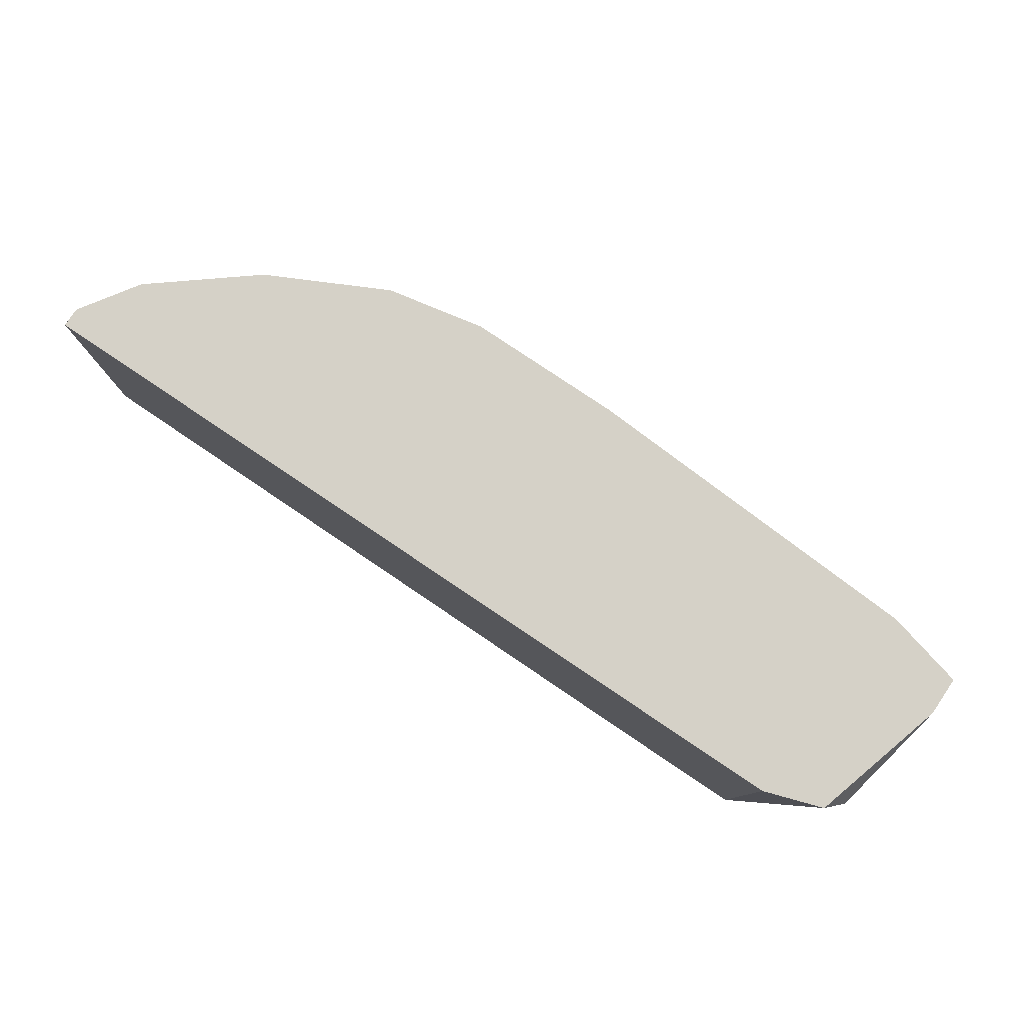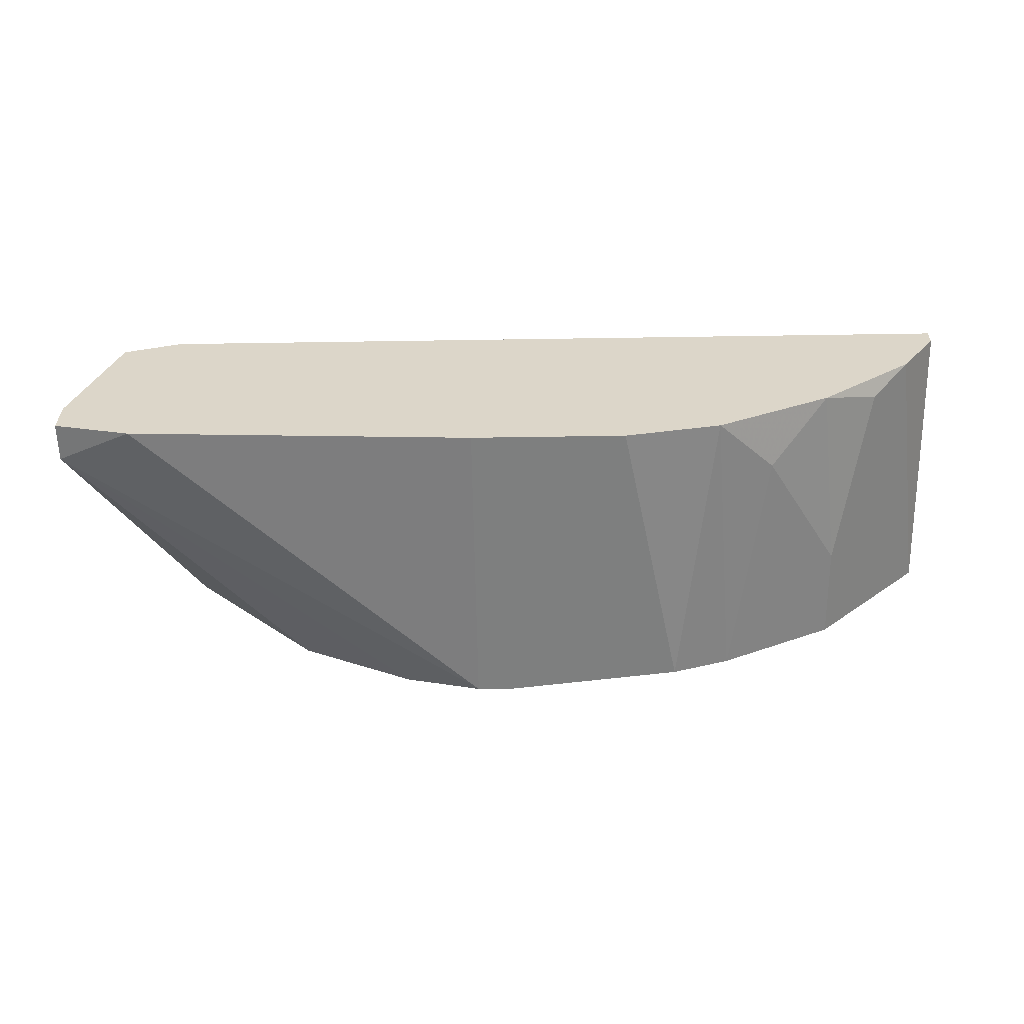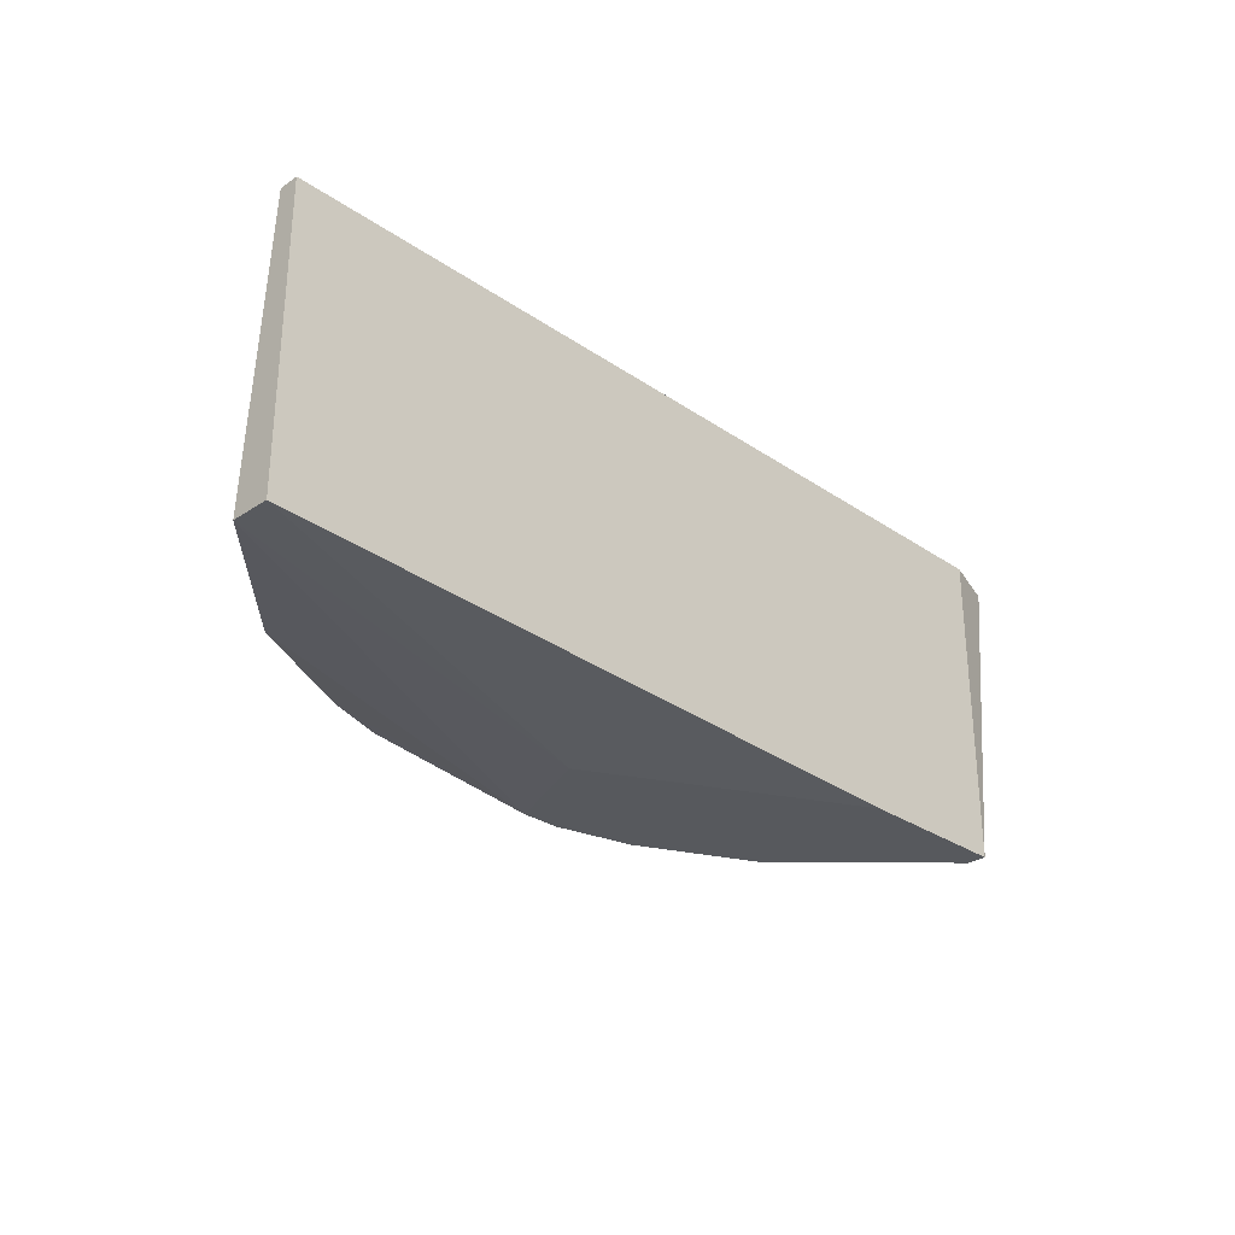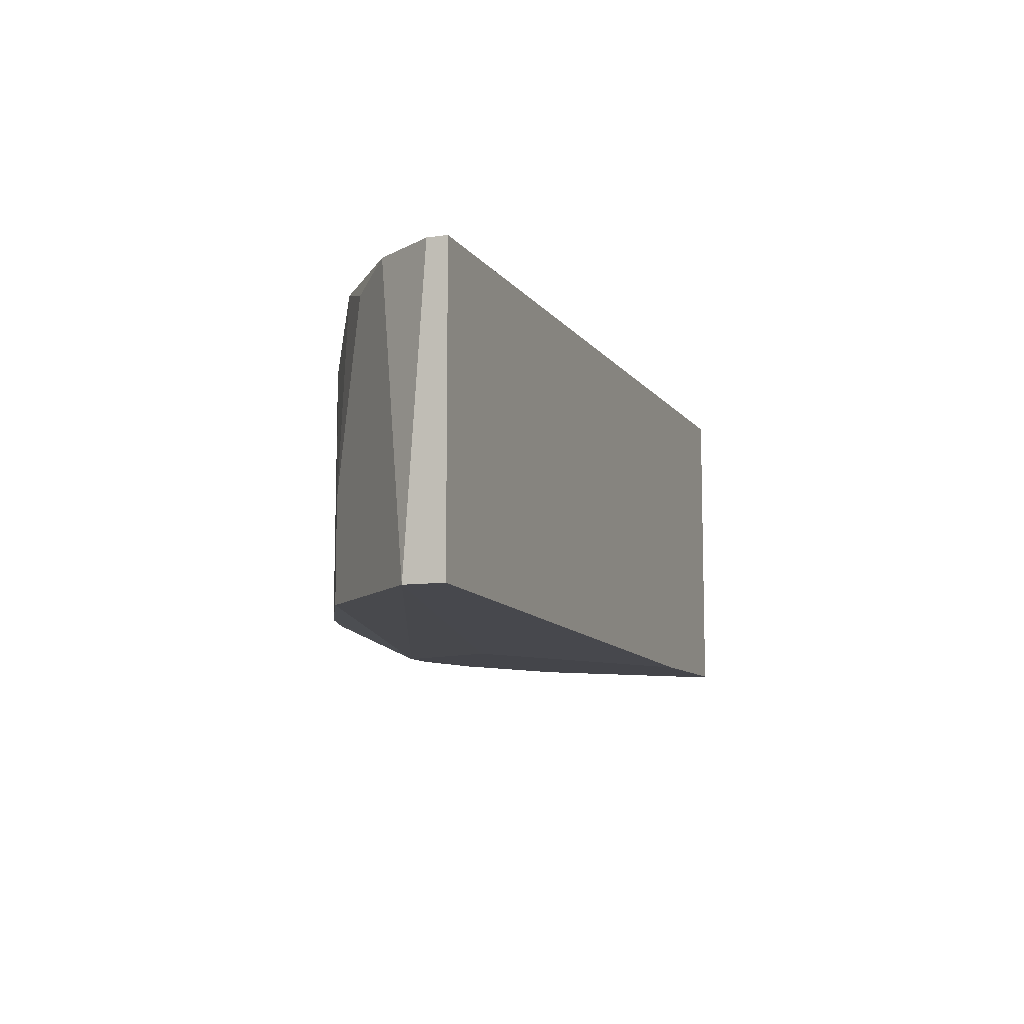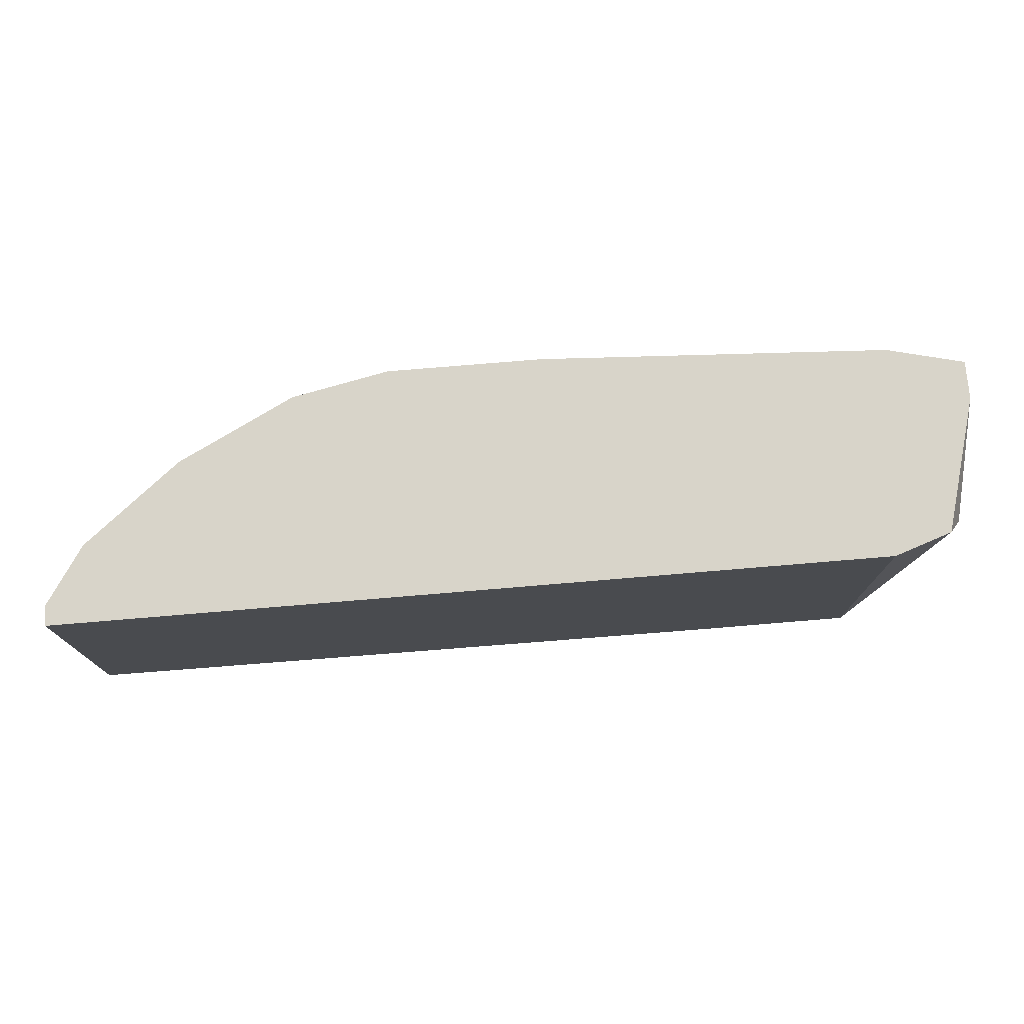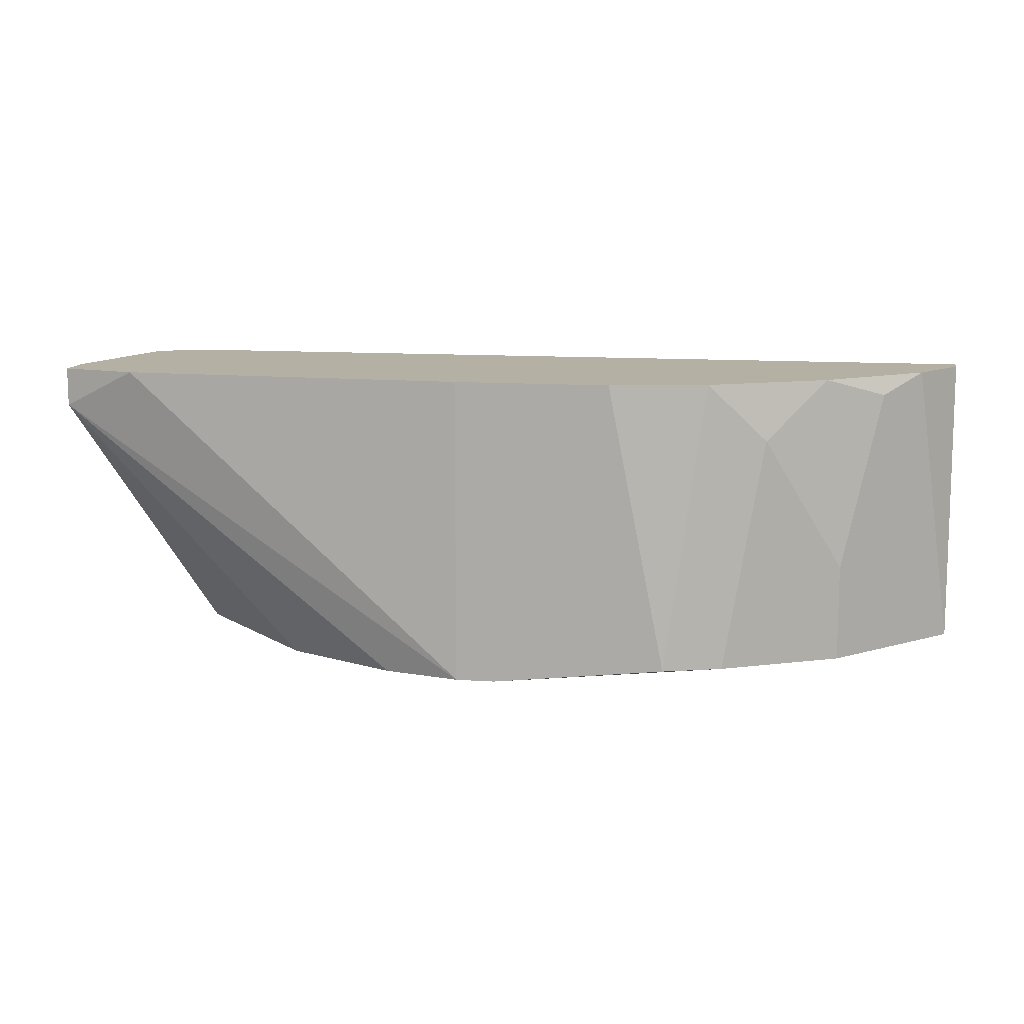
<metadata>
{"format":"obj","ext":"obj","renderer":"f3d","projection":"perspective","resolution":1024,"background":"white","views":[{"elev":79.4,"azim":33.9,"up":"+Y"},{"elev":-59.6,"azim":-179.1,"up":"+Z"},{"elev":-29.1,"azim":-45.3,"up":"+Y"},{"elev":-9.3,"azim":-69.6,"up":"+Y"},{"elev":75.4,"azim":-4.8,"up":"+Y"},{"elev":11.6,"azim":-170.4,"up":"+Y"}]}
</metadata>
<code>
v 0.0032 -0.009694 -0.007571
v 0.0032 -0.009694 -0.008794
v 0.0032 -0.000528 -0.008183
v 0.0032 -0.000528 -0.007571
v 0.01787 -0.01031 -0.0149
v 0.01665 -0.01031 -0.01185
v 0.02948 -0.01031 -0.008183
v 0.02948 -0.01031 -0.007571
v 0.02948 -0.000528 -0.007571
v 0.009314 -0.002362 -0.01368
v 0.03009 -0.000528 -0.01429
v 0.02154 -0.01031 -0.01429
v 0.01909 -0.01031 -0.0149
v 0.01909 -0.000528 -0.0149
v 0.007482 -0.000528 -0.01246
v 0.0142 -0.000528 -0.0149
v 0.004423 -0.000528 -0.01002
v 0.006873 -0.006638 -0.01246
v 0.006873 -0.009694 -0.01246
v 0.03254 -0.00175 -0.01246
v 0.03254 -0.00175 -0.01368
v 0.03254 -0.000528 -0.01246
v 0.03254 -0.000528 -0.01368
v 0.01237 -0.009694 -0.0149
v 0.01053 -0.009694 -0.01429
v 0.02459 -0.01031 -0.007571
v 0.005647 -0.001139 -0.01124
v 0.03131 -0.000528 -0.008183
v 0.01115 -0.000528 -0.01429
v 0.0252 -0.01031 -0.01246
v 0.03192 -0.00175 -0.008794
f 15 10 18
f 22 23 4
f 8 4 1
f 22 4 9
f 4 8 9
f 4 23 16
f 24 16 13
f 8 13 30
f 16 24 29
f 4 16 29
f 23 22 21
f 16 23 11
f 23 21 11
f 21 13 11
f 1 4 2
f 27 19 2
f 13 8 6
f 1 2 6
f 13 16 14
f 16 11 14
f 11 13 14
f 8 30 7
f 21 8 7
f 30 21 7
f 4 29 17
f 27 2 17
f 30 13 12
f 13 21 12
f 21 30 12
f 22 9 28
f 9 8 28
f 31 22 28
f 8 31 28
f 8 1 26
f 6 8 26
f 1 6 26
f 29 24 25
f 19 10 25
f 10 29 25
f 21 22 20
f 8 21 20
f 22 31 20
f 31 8 20
f 2 4 3
f 4 17 3
f 17 2 3
f 24 13 5
f 2 19 5
f 13 6 5
f 6 2 5
f 25 24 5
f 19 25 5
f 29 10 15
f 27 17 15
f 17 29 15
f 19 27 18
f 10 19 18
f 27 15 18

</code>
